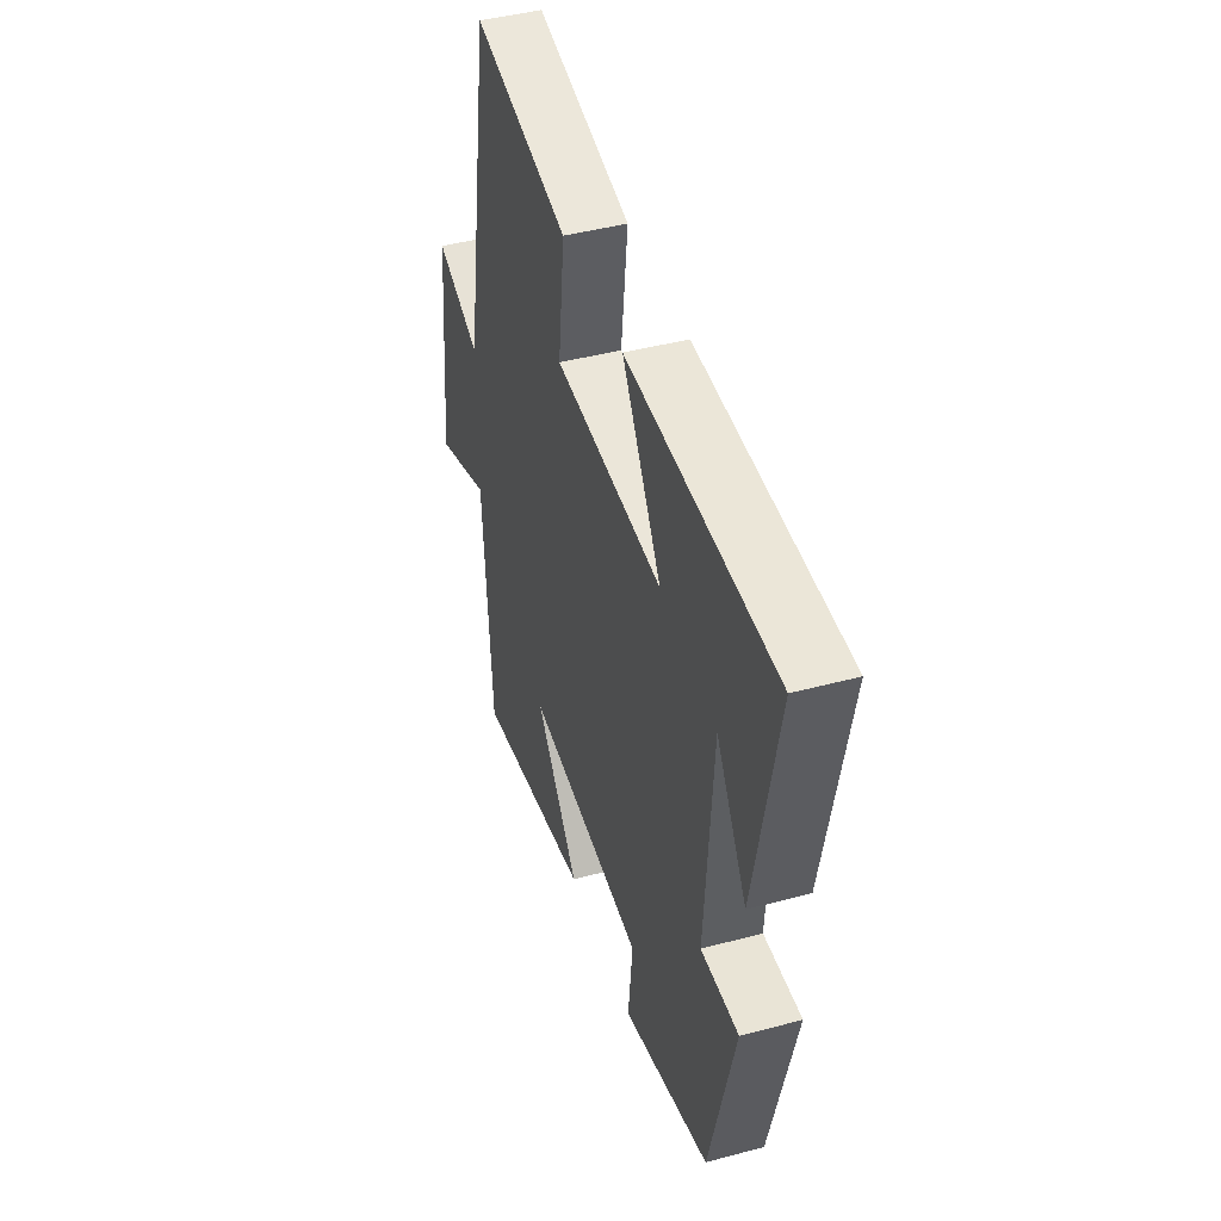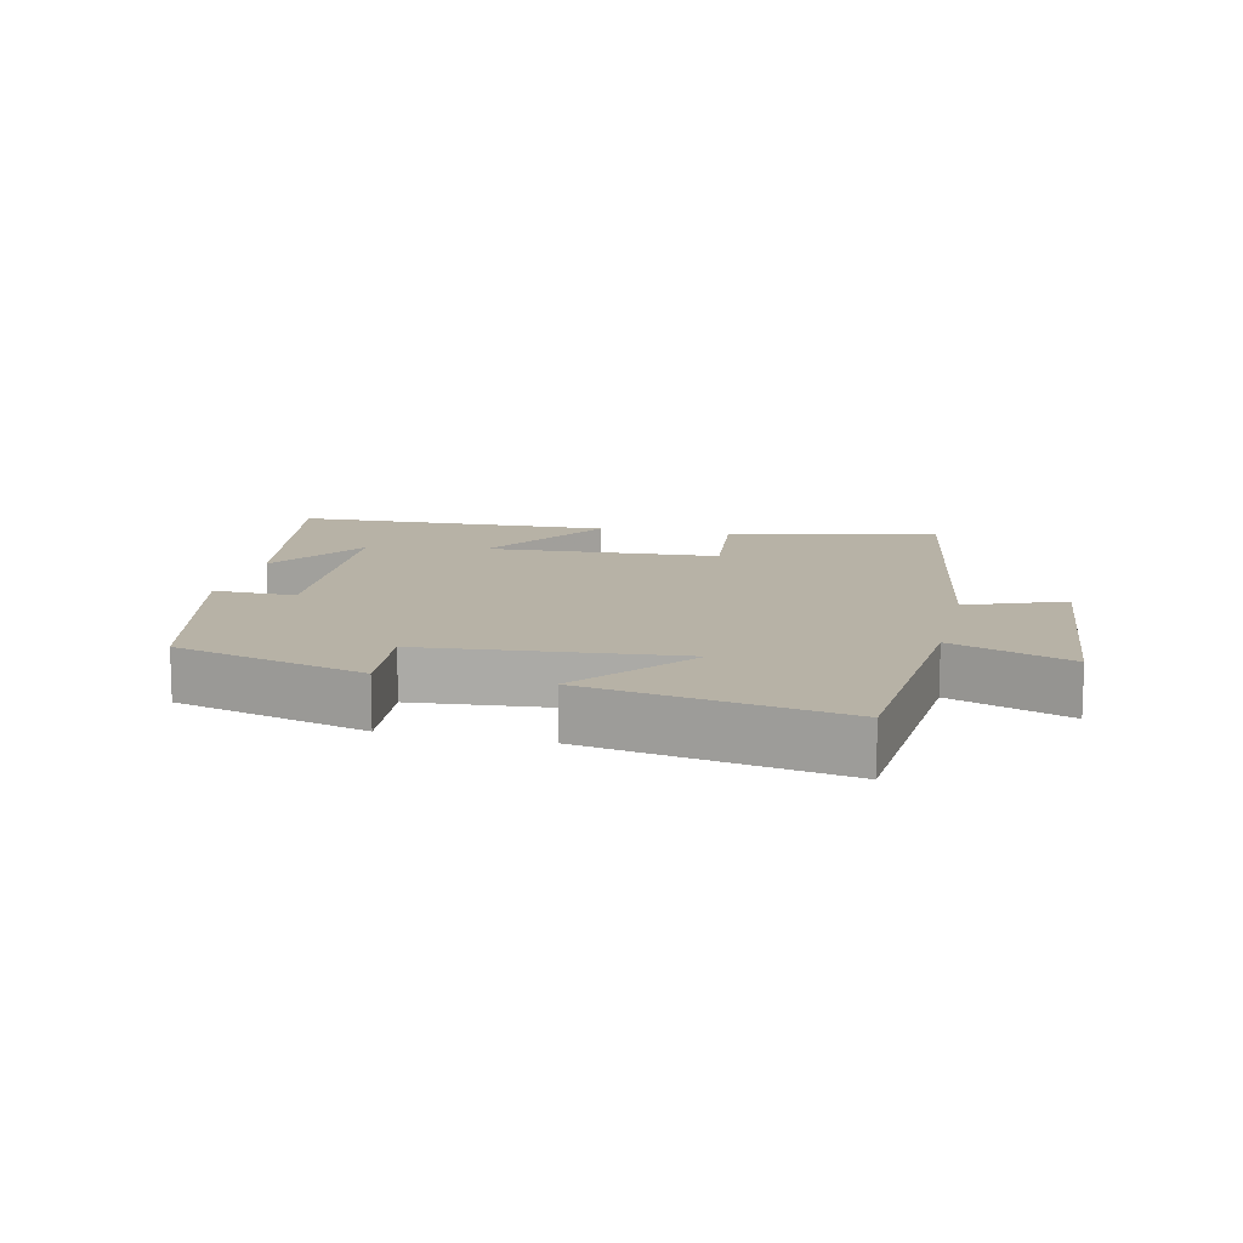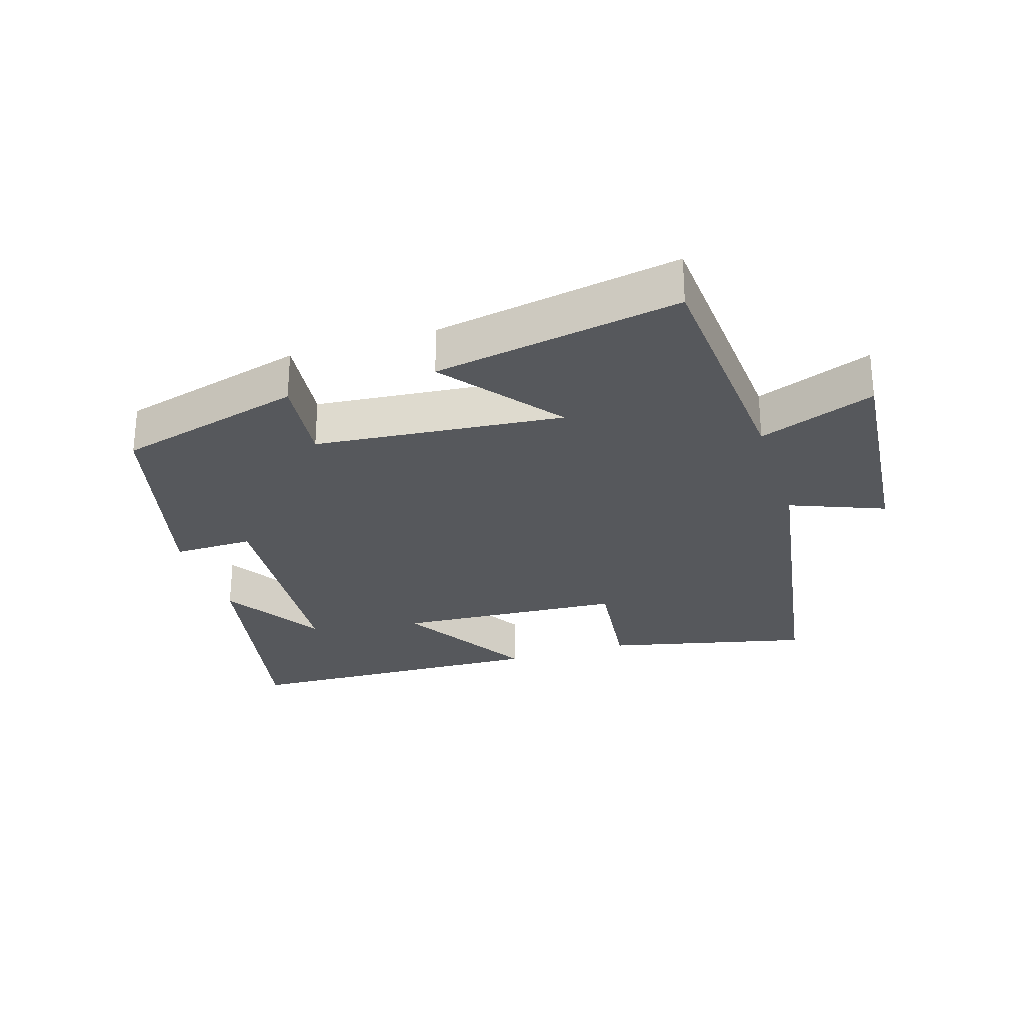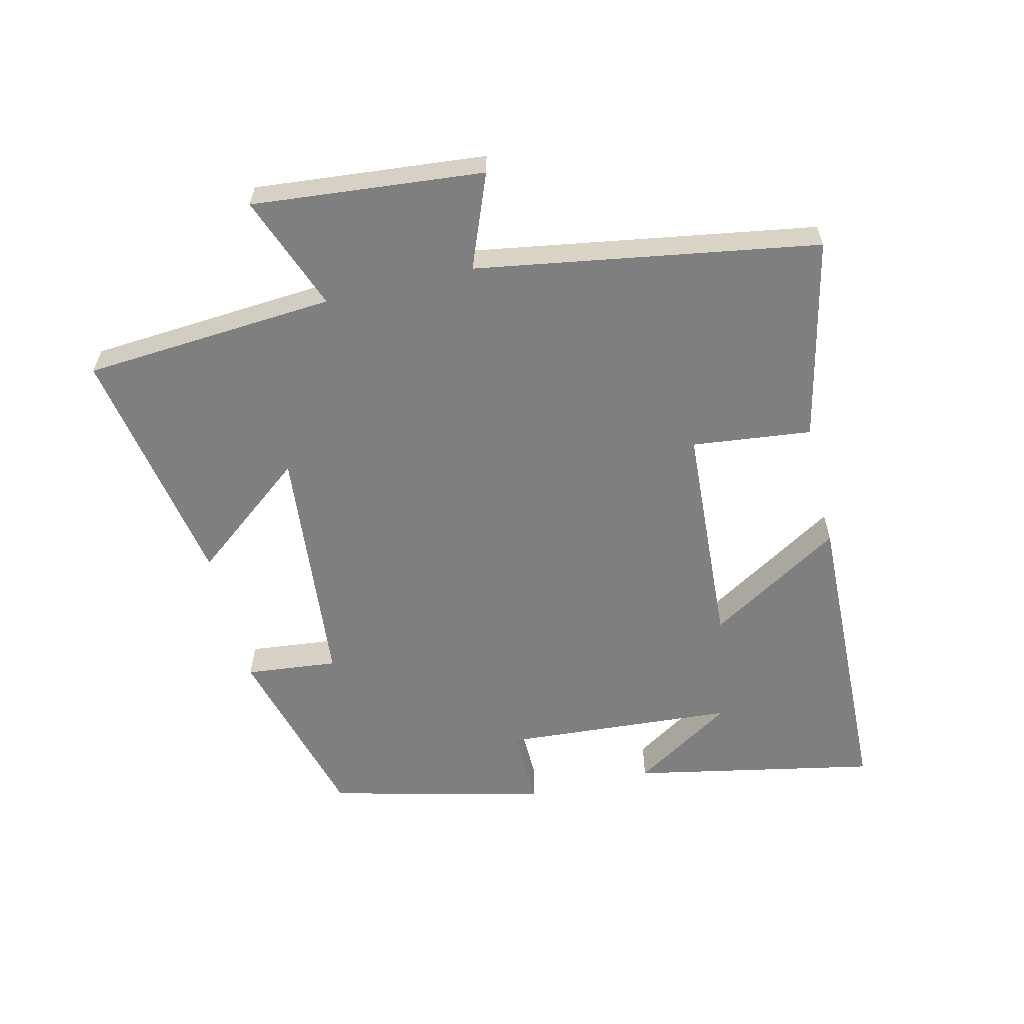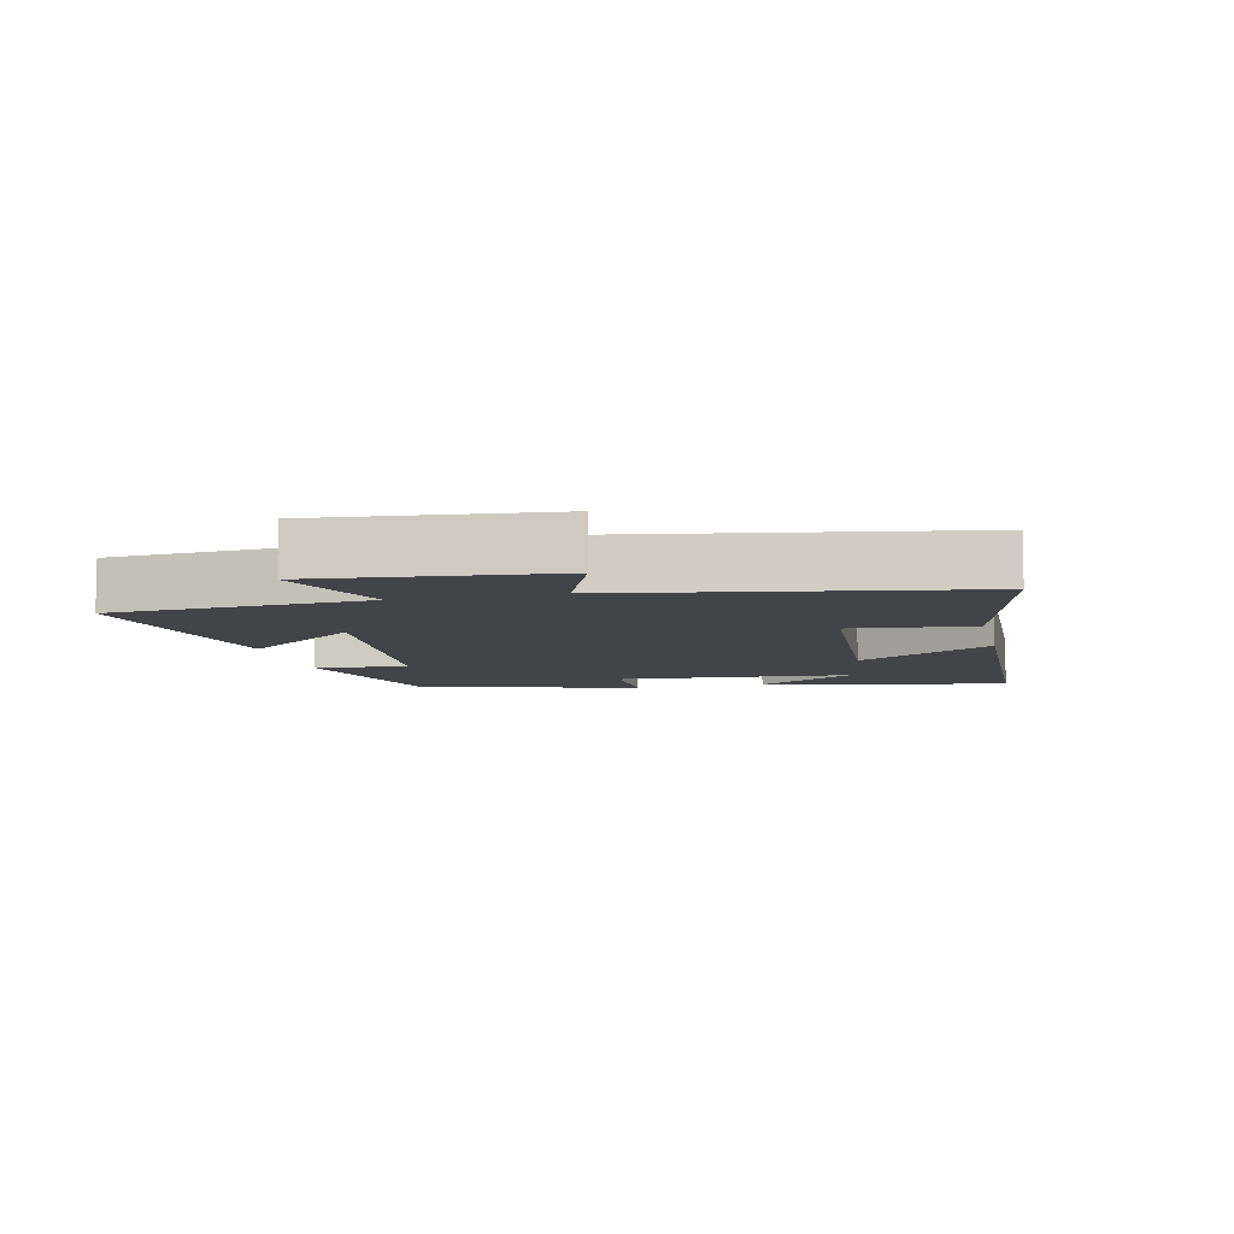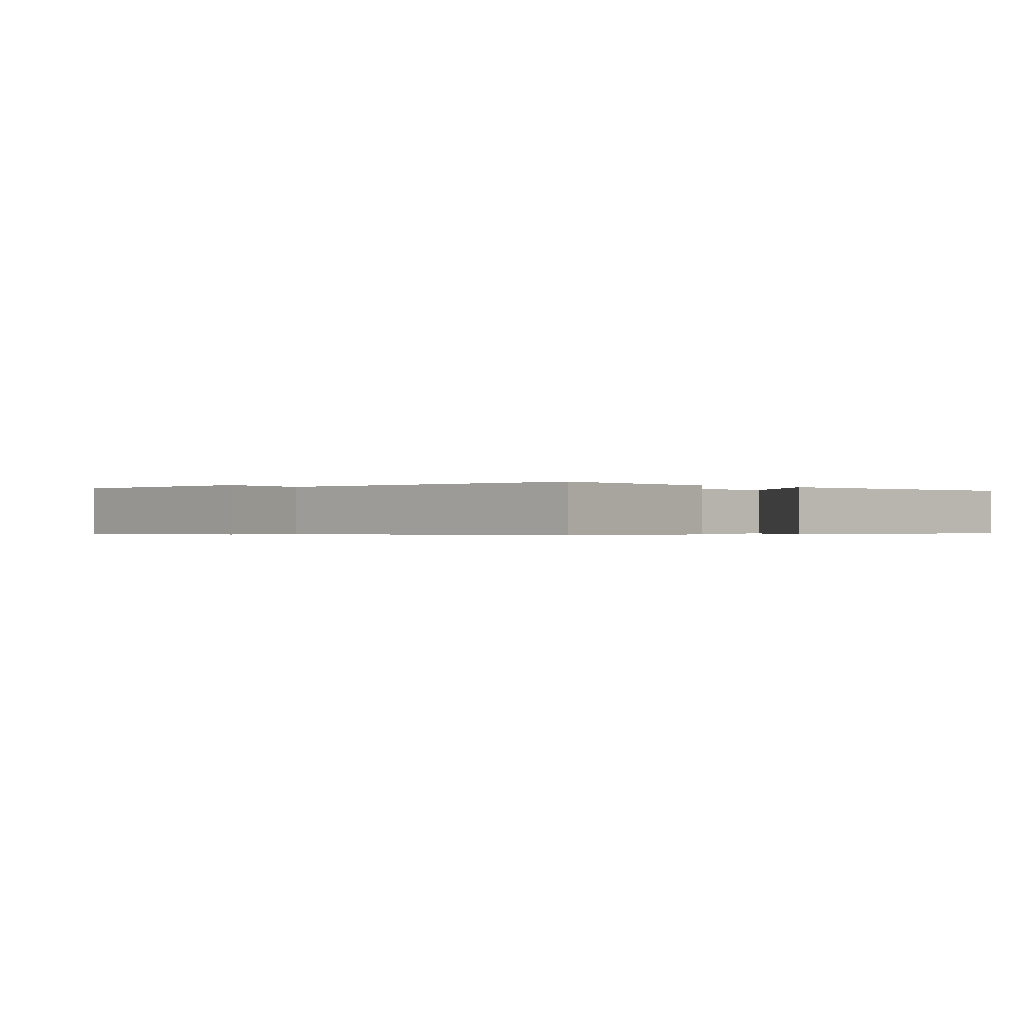
<metadata>
{"format":"obj","ext":"obj","renderer":"f3d","projection":"perspective","resolution":1024,"background":"white","views":[{"elev":43.7,"azim":72.5,"up":"+Z"},{"elev":12.3,"azim":-166.7,"up":"+Y"},{"elev":-27.8,"azim":-162.6,"up":"+Y"},{"elev":-59.7,"azim":-76.4,"up":"+Y"},{"elev":-8.0,"azim":-77.0,"up":"+Y"},{"elev":-0.4,"azim":-38.7,"up":"+Y"}]}
</metadata>
<code>
v 0.575 0.07 0.483
v 0.5 0.07 0.109
v 0.403 0.07 0.263
v 0.377 0.07 -0.093
v 0.5 0.07 -0.091
v 0.417 0.07 -0.423
v 0.131 0.07 -0.5
v 0.146 0.07 -0.359
v -0.234 0.07 -0.323
v -0.095 0.07 -0.5
v -0.472 0.07 -0.567
v -0.5 0.07 -0.181
v -0.678 0.07 -0.248
v -0.644 0.07 0.106
v -0.5 0.07 0.049
v -0.414 0.07 0.571
v -0.103 0.07 0.5
v -0.124 0.07 0.317
v 0.224 0.07 0.295
v 0.099 0.07 0.5
v 0.575 0 0.483
v 0.5 0 0.109
v 0.403 0 0.263
v 0.377 0 -0.093
v 0.5 0 -0.091
v 0.417 0 -0.423
v 0.131 0 -0.5
v 0.146 0 -0.359
v -0.234 0 -0.323
v -0.095 0 -0.5
v -0.472 0 -0.567
v -0.5 0 -0.181
v -0.678 0 -0.248
v -0.644 0 0.106
v -0.5 0 0.049
v -0.414 0 0.571
v -0.103 0 0.5
v -0.124 0 0.317
v 0.224 0 0.295
v 0.099 0 0.5
f 19 20 1
f 15 16 17 18
f 15 18 19
f 12 13 14 15
f 12 15 19
f 9 10 11 12
f 8 9 12 19
f 6 7 8
f 5 6 8
f 4 5 8
f 3 4 8 19
f 1 2 3
f 1 3 19
f 21 40 39
f 38 37 36 35
f 39 38 35
f 35 34 33 32
f 39 35 32
f 32 31 30 29
f 39 32 29 28
f 28 27 26
f 28 26 25
f 28 25 24
f 39 28 24 23
f 23 22 21
f 39 23 21
f 1 21 22 2
f 2 22 23 3
f 3 23 24 4
f 4 24 25 5
f 5 25 26 6
f 6 26 27 7
f 7 27 28 8
f 8 28 29 9
f 9 29 30 10
f 10 30 31 11
f 11 31 32 12
f 12 32 33 13
f 13 33 34 14
f 14 34 35 15
f 15 35 36 16
f 16 36 37 17
f 17 37 38 18
f 18 38 39 19
f 19 39 40 20
f 20 40 21 1

</code>
